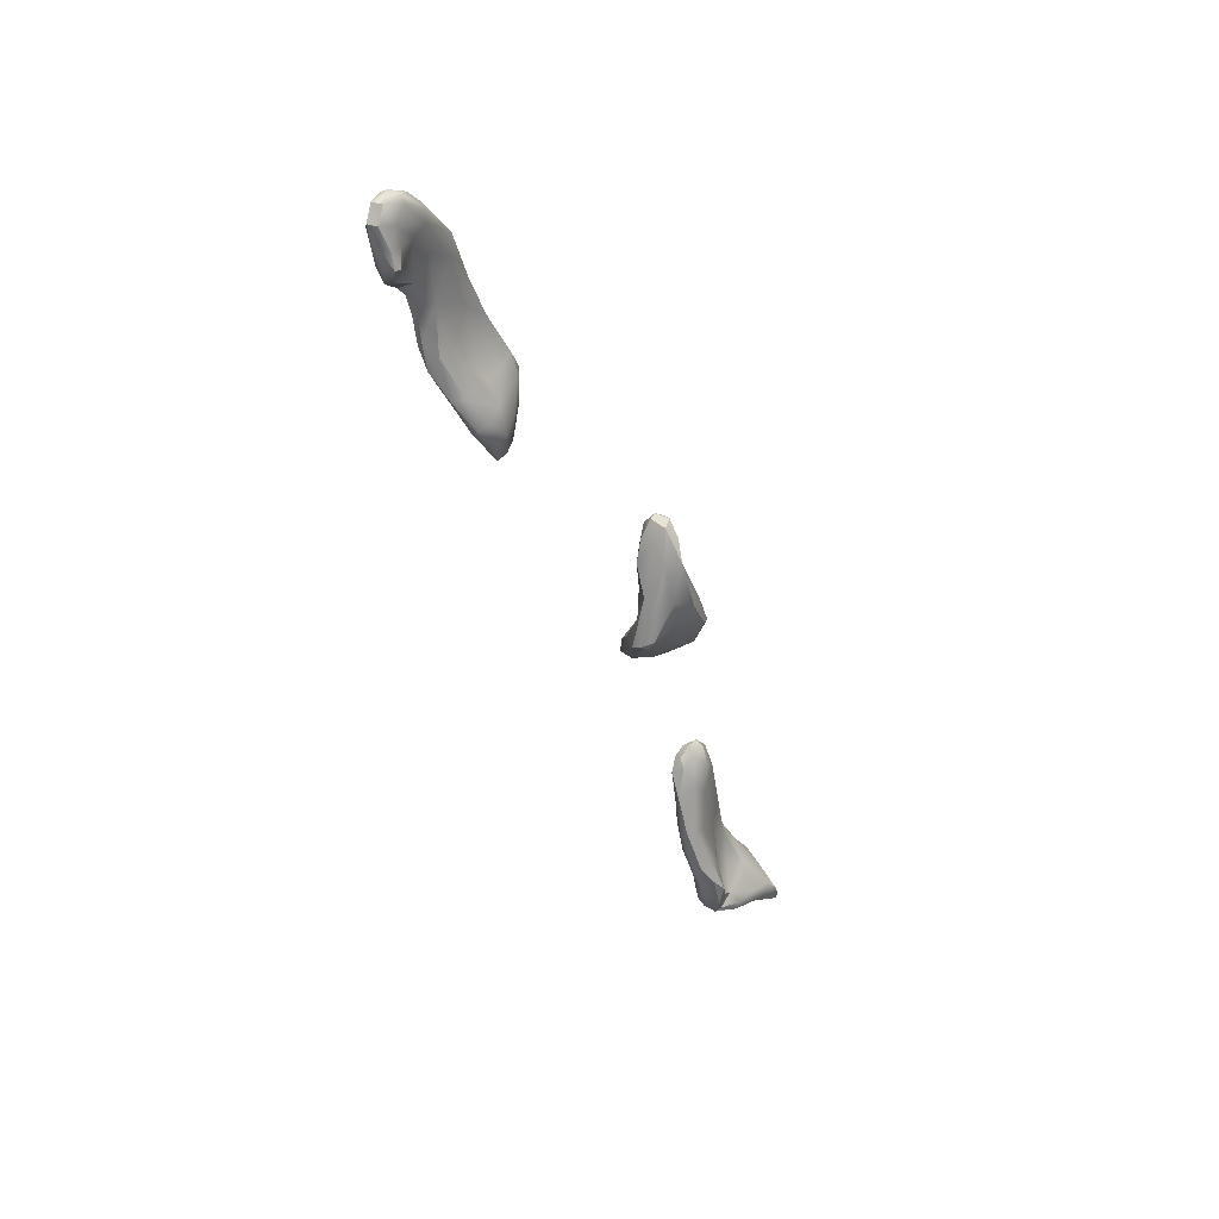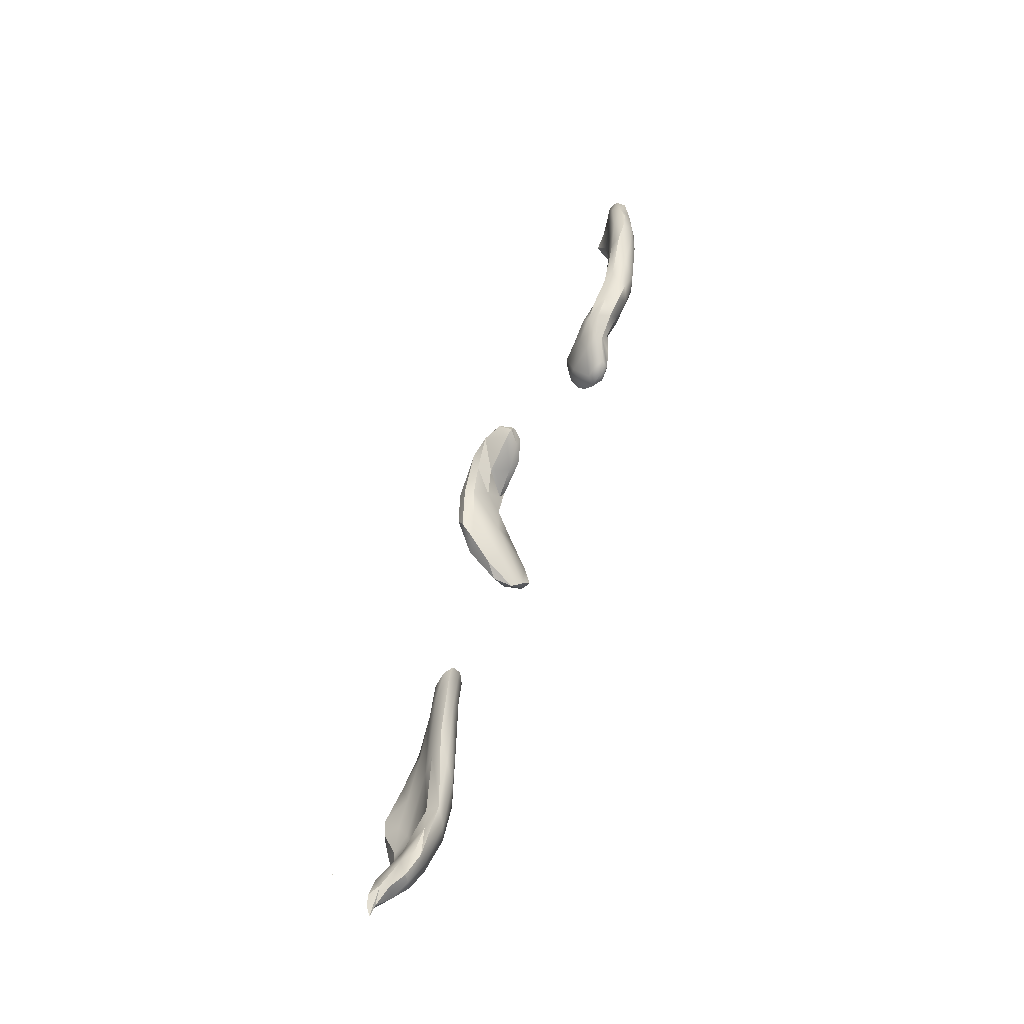
<metadata>
{"format":"obj","ext":"obj","renderer":"f3d","projection":"perspective","resolution":1024,"background":"white","views":[{"elev":45.9,"azim":60.2,"up":"+Y"},{"elev":-22.6,"azim":-158.1,"up":"+Y"}]}
</metadata>
<code>
v -44.5 -99.13 1518
v -44.64 -99.13 1518
v -44.68 -99.13 1518
v -44.47 -100 1517
v -44.78 -100.1 1517
v -44.99 -100.3 1517
v -55.4 -72.75 1525
v -54.82 -69.85 1526
v -56.76 -74.89 1526
v -55.51 -74.5 1528
v -56.35 -75.06 1527
v -56.26 -74.03 1529
v -56.92 -74.49 1528
v -54.89 -72.48 1529
v -55.62 -72.01 1529
v -55.01 -70.01 1528
v -56.43 -73.06 1528
v -54.83 -74.73 1525
v -56.05 -75.27 1526
v -55.17 -75.02 1526
v -54.63 -73.44 1524
v -53.26 -67.7 1529
v -54.19 -67.61 1527
v -54.38 -65.61 1528
v -53.81 -66.44 1526
v -54.2 -66.1 1528
v -54.13 -64.4 1526
v -55.51 -64.12 1527
v -53.82 -61.5 1525
v -55.86 -61.76 1525
v -55.17 -60.55 1525
v -54.29 -60.45 1526
v -55.01 -63.67 1528
v -55.53 -61.88 1527
v -54.37 -61.71 1527
v -55.79 -60.53 1526
v -56.1 -63.37 1527
v -56.56 -61.47 1527
v -56.25 -61.01 1525
v -56.25 -60.61 1526
v -56.41 -62.13 1526
v -52.53 -69.59 1530
v -54.05 -69.93 1529
v -53.08 -70.91 1528
v -53.41 -71.48 1527
v -54.47 -73.15 1528
v -54.54 -74.16 1527
v -53.33 -72.6 1525
v -53.21 -64.22 1525
v -52.38 -66.69 1524
v -53.13 -66.74 1524
v -53.51 -69.26 1524
v -53.49 -71.37 1523
v -52.69 -70.16 1523
v -53 -72.45 1524
v -52.01 -69.56 1524
v -52.58 -62.76 1526
v -52.97 -62.59 1527
v -53.05 -65.41 1529
v -52.04 -68.61 1526
v -51.23 -68.53 1529
v -51.94 -65.9 1528
v -51.63 -68.93 1530
v -51.72 -65.74 1527
v -51.57 -69.47 1529
v -51.56 -66.66 1525
v -47.55 -100.5 1519
v -47.41 -101.7 1518
v -46.93 -101.1 1520
v -47.38 -102.7 1519
v -47.39 -102.6 1518
v -47.64 -103.4 1518
v -47.37 -101.6 1521
v -46.5 -100.3 1523
v -46.1 -98.56 1525
v -47.34 -99.64 1524
v -46.92 -98.26 1526
v -45.98 -94.83 1527
v -46.99 -97.06 1526
v -47.29 -94.67 1527
v -46.94 -91.35 1527
v -47.02 -92.79 1527
v -48.22 -91.1 1527
v -46.47 -97.26 1524
v -47.7 -95.95 1524
v -48.28 -96.61 1524
v -47.1 -98.42 1523
v -48.83 -97.21 1522
v -47 -99.71 1521
v -48.93 -98.08 1521
v -46.43 -99.52 1522
v -46.33 -98.77 1524
v -45.49 -97.26 1525
v -46.79 -95.19 1524
v -47.42 -88.77 1527
v -48 -89.17 1526
v -46.5 -91.69 1526
v -46.13 -91.7 1527
v -47.67 -88.2 1527
v -45.83 -97.05 1526
v -45.23 -94.44 1525
v -45.53 -93.25 1526
v -45.07 -95.98 1526
v -45.36 -95.6 1525
v -47.46 -92.95 1525
v -47.92 -102.5 1518
v -48.65 -101.8 1520
v -48.07 -89 1528
v -48.97 -85.46 1527
v -49.09 -84.89 1526
v -49.13 -86.11 1525
v -49.37 -91.28 1524
v -49.65 -86.16 1527
v -49.45 -88.84 1527
v -49.45 -93.92 1526
v -49.84 -90.83 1527
v -48.38 -97.1 1526
v -48.76 -98.83 1525
v -48.81 -100.6 1522
v -47.75 -101 1522
v -49.02 -101.1 1518
v -50.22 -100.7 1519
v -48.25 -101 1518
v -49.57 -99.13 1519
v -49.43 -95.39 1523
v -50.36 -94.63 1522
v -50.39 -84.91 1523
v -50.46 -89.84 1523
v -49.92 -83.69 1524
v -50.83 -85.89 1526
v -50.89 -90.65 1526
v -50.19 -96.56 1525
v -50.04 -99.43 1522
v -50.71 -82.69 1524
v -50.32 -82.61 1525
v -51.05 -82.01 1525
v -51.4 -82.23 1524
v -51.53 -82.35 1526
v -51.75 -83.23 1525
v -51.42 -83.38 1524
v -51.7 -85.81 1524
v -51.21 -88.32 1523
v -51.8 -90.68 1523
v -51.57 -94.43 1522
v -50.75 -96.27 1521
v -50.22 -100.3 1519
v -51.06 -98.61 1520
v -50.57 -98.38 1519
v -50.92 -99.2 1521
v -49.9 -101.1 1520
v -51.24 -96.84 1523
v -51.65 -88.65 1525
v -51.55 -84.91 1525
v -51.31 -83.01 1526
v -50.61 -83.89 1527
v -51.81 -94.08 1524
v -51.8 -95.93 1522
v -52.1 -92.29 1523
v -50.69 -82.67 1526
v -50 -83.22 1526
v -60.16 -36.05 1542
v -60.58 -38.11 1542
v -60.79 -36.52 1543
v -60.56 -34.44 1540
v -60.35 -38.32 1540
v -60.98 -31.19 1540
v -60.13 -29.89 1542
v -60.54 -29.37 1542
v -61.14 -29.76 1541
v -60.83 -42.66 1537
v -61.34 -41.5 1536
v -60.59 -44.78 1535
v -59.38 -30.33 1544
v -59.07 -31.87 1544
v -60.03 -30.35 1545
v -59.72 -31.98 1545
v -60.63 -31 1545
v -60.33 -33.89 1544
v -59.26 -33.65 1544
v -59.5 -34.97 1543
v -60.27 -35.47 1544
v -59.33 -33.81 1543
v -58.7 -32.01 1544
v -59.11 -32.12 1543
v -59.43 -30.73 1543
v -59.64 -45.08 1536
v -60.4 -42.87 1538
v -58.27 -33.12 1544
v -58.28 -33.22 1543
v -60.06 -32.51 1542
v -62.74 -41.68 1536
v -62.95 -44.07 1536
v -61.77 -44.03 1535
v -60.55 -32.13 1540
v -60.01 -29.3 1544
v -62.76 -38.55 1540
v -61.9 -43.34 1540
v -63.28 -42.03 1538
v -61.44 -35.39 1543
v -61.21 -32.96 1544
v -61.25 -30.31 1544
v -60.75 -29.4 1544
v -61.41 -29.38 1543
v -61.01 -29.08 1543
v -61.88 -31.44 1540
v -61.08 -35.63 1539
v -61 -39.87 1538
v -60.25 -41.48 1539
v -61.71 -36.79 1538
v -63.27 -42.17 1537
v -63.06 -38.91 1537
v -63.53 -40.63 1538
v -61.75 -29.85 1542
v -62.04 -34.98 1543
v -61.68 -37.84 1542
v -61.02 -39.25 1542
v -61.4 -40.6 1541
v -60.22 -43.6 1541
v -60.17 -45.61 1540
v -61.77 -45.24 1538
v -60.89 -47.4 1537
v -62.46 -45.54 1536
v -61.41 -50.75 1536
v -60.7 -51.68 1537
v -60.75 -51.59 1536
v -59.5 -51.52 1538
v -61.11 -50.68 1537
v -59.25 -50.49 1538
v -60.77 -48.98 1537
v -59.67 -47.37 1539
v -60.46 -41.43 1542
v -59.88 -40.68 1542
v -59.42 -41.73 1540
v -58.98 -41.76 1541
v -62.07 -40.66 1537
v -62.45 -36.24 1538
v -60.8 -48.17 1535
v -59.82 -49.12 1535
v -60.41 -46.2 1534
v -61.36 -48.12 1535
v -61.23 -50.41 1536
v -60.53 -50.89 1535
v -59.73 -51.52 1536
v -61.59 -49.34 1536
v -59.55 -46.19 1535
v -57.96 -46.69 1537
v -61.6 -47.54 1536
v -63.5 -36.88 1539
v -62.97 -34.53 1541
v -61.9 -30.98 1543
v -62.51 -31.95 1541
v -62.16 -45.94 1535
v -63.14 -43.73 1537
v -63.38 -36.88 1538
v -63.3 -34.56 1539
v -61.8 -34.32 1538
v -62.76 -34.68 1538
v -62.54 -32.69 1540
v -61.23 -46.06 1535
v -59.09 -48.07 1535
v -58.16 -48.09 1536
v -59.82 -52.2 1537
v -58.9 -49.11 1538
v -58.81 -52.03 1537
v -58.71 -51.73 1537
v -58.07 -50.29 1536
v -58.04 -51.61 1538
v -57.84 -49.96 1538
v -57.53 -47.71 1540
v -58.53 -46.86 1540
v -57.76 -45.04 1540
v -59.27 -43.95 1539
v -57.42 -50.59 1537
v -57.31 -50.71 1538
v -56.95 -47.1 1539
v -58.08 -44.91 1541
v -56.88 -47.27 1540
v -57.05 -49.01 1539
v -56.79 -48.84 1538
v -57.07 -48.61 1537
v -59.31 -42.85 1542
v -59.15 -45.09 1538
v -44.5 -99.13 1518
v -44.64 -99.13 1518
v -44.68 -99.13 1518
v -44.47 -100 1517
v -44.78 -100.1 1517
v -44.99 -100.3 1517
v -56.76 -74.89 1526
v -56.26 -74.03 1529
v -56.26 -74.03 1529
v -56.92 -74.49 1528
v -56.92 -74.49 1528
v -54.89 -72.48 1529
v -55.62 -72.01 1529
v -54.83 -74.73 1525
v -54.83 -74.73 1525
v -54.83 -74.73 1525
v -56.05 -75.27 1526
v -56.05 -75.27 1526
v -56.05 -75.27 1526
v -54.63 -73.44 1524
v -54.63 -73.44 1524
v -53.26 -67.7 1529
v -53.26 -67.7 1529
v -54.19 -67.61 1527
v -54.19 -67.61 1527
v -54.38 -65.61 1528
v -54.38 -65.61 1528
v -54.38 -65.61 1528
v -53.81 -66.44 1526
v -54.2 -66.1 1528
v -54.2 -66.1 1528
v -54.13 -64.4 1526
v -54.13 -64.4 1526
v -54.13 -64.4 1526
v -53.82 -61.5 1525
v -53.82 -61.5 1525
v -53.82 -61.5 1525
v -55.86 -61.76 1525
v -55.17 -60.55 1525
v -55.17 -60.55 1525
v -55.17 -60.55 1525
v -54.29 -60.45 1526
v -54.29 -60.45 1526
v -54.29 -60.45 1526
v -55.01 -63.67 1528
v -55.53 -61.88 1527
v -55.79 -60.53 1526
v -55.79 -60.53 1526
v -56.1 -63.37 1527
v -56.56 -61.47 1527
v -56.25 -61.01 1525
v -56.25 -61.01 1525
v -56.25 -61.01 1525
v -56.25 -60.61 1526
v -56.25 -60.61 1526
v -56.25 -60.61 1526
v -52.53 -69.59 1530
v -52.53 -69.59 1530
v -54.05 -69.93 1529
v -53.08 -70.91 1528
v -53.21 -64.22 1525
v -53.21 -64.22 1525
v -52.38 -66.69 1524
v -53.13 -66.74 1524
v -53.49 -71.37 1523
v -52.69 -70.16 1523
v -52.69 -70.16 1523
v -53 -72.45 1524
v -52.01 -69.56 1524
v -52.01 -69.56 1524
v -52.58 -62.76 1526
v -52.58 -62.76 1526
v -52.58 -62.76 1526
v -52.97 -62.59 1527
v -53.05 -65.41 1529
v -51.23 -68.53 1529
v -51.23 -68.53 1529
v -51.23 -68.53 1529
v -51.63 -68.93 1530
v -51.63 -68.93 1530
v -51.57 -69.47 1529
v -51.57 -69.47 1529
v -51.56 -66.66 1525
v -47.41 -101.7 1518
v -47.41 -101.7 1518
v -47.38 -102.7 1519
v -47.38 -102.7 1519
v -47.39 -102.6 1518
v -47.64 -103.4 1518
v -47.64 -103.4 1518
v -47.64 -103.4 1518
v -47.37 -101.6 1521
v -46.5 -100.3 1523
v -46.5 -100.3 1523
v -46.1 -98.56 1525
v -46.1 -98.56 1525
v -46.1 -98.56 1525
v -46.47 -97.26 1524
v -47.1 -98.42 1523
v -46.33 -98.77 1524
v -46.33 -98.77 1524
v -46.33 -98.77 1524
v -45.49 -97.26 1525
v -45.49 -97.26 1525
v -46.13 -91.7 1527
v -47.67 -88.2 1527
v -45.83 -97.05 1526
v -45.23 -94.44 1525
v -45.23 -94.44 1525
v -45.23 -94.44 1525
v -45.53 -93.25 1526
v -45.53 -93.25 1526
v -45.07 -95.98 1526
v -45.07 -95.98 1526
v -45.36 -95.6 1525
v -47.92 -102.5 1518
v -47.92 -102.5 1518
v -47.92 -102.5 1518
v -47.92 -102.5 1518
v -48.65 -101.8 1520
v -48.97 -85.46 1527
v -48.97 -85.46 1527
v -49.02 -101.1 1518
v -48.25 -101 1518
v -48.25 -101 1518
v -48.25 -101 1518
v -50.36 -94.63 1522
v -50.71 -82.69 1524
v -51.05 -82.01 1525
v -51.05 -82.01 1525
v -51.05 -82.01 1525
v -51.4 -82.23 1524
v -51.4 -82.23 1524
v -51.4 -82.23 1524
v -51.53 -82.35 1526
v -51.53 -82.35 1526
v -51.42 -83.38 1524
v -51.21 -88.32 1523
v -51.57 -94.43 1522
v -50.75 -96.27 1521
v -50.22 -100.3 1519
v -50.22 -100.3 1519
v -51.06 -98.61 1520
v -51.06 -98.61 1520
v -51.31 -83.01 1526
v -50.61 -83.89 1527
v -50.61 -83.89 1527
v -50.69 -82.67 1526
v -50 -83.22 1526
v -60.16 -36.05 1542
v -60.58 -38.11 1542
v -60.58 -38.11 1542
v -60.79 -36.52 1543
v -60.79 -36.52 1543
v -61.14 -29.76 1541
v -61.34 -41.5 1536
v -60.59 -44.78 1535
v -59.38 -30.33 1544
v -59.38 -30.33 1544
v -60.03 -30.35 1545
v -60.03 -30.35 1545
v -59.5 -34.97 1543
v -59.5 -34.97 1543
v -60.27 -35.47 1544
v -58.7 -32.01 1544
v -58.27 -33.12 1544
v -58.27 -33.12 1544
v -58.27 -33.12 1544
v -58.28 -33.22 1543
v -58.28 -33.22 1543
v -58.28 -33.22 1543
v -62.95 -44.07 1536
v -60.01 -29.3 1544
v -60.75 -29.4 1544
v -60.75 -29.4 1544
v -61.41 -29.38 1543
v -61.88 -31.44 1540
v -61.75 -29.85 1542
v -61.68 -37.84 1542
v -61.68 -37.84 1542
v -61.68 -37.84 1542
v -61.02 -39.25 1542
v -60.7 -51.68 1537
v -60.7 -51.68 1537
v -60.46 -41.43 1542
v -59.88 -40.68 1542
v -58.98 -41.76 1541
v -62.45 -36.24 1538
v -61.36 -48.12 1535
v -61.59 -49.34 1536
v -61.6 -47.54 1536
v -62.16 -45.94 1535
v -62.76 -34.68 1538
v -62.54 -32.69 1540
v -61.23 -46.06 1535
v -59.82 -52.2 1537
v -59.82 -52.2 1537
v -58.81 -52.03 1537
v -58.04 -51.61 1538
v -57.31 -50.71 1538
v -58.08 -44.91 1541
v -56.88 -47.27 1540
v -57.05 -49.01 1539
v -59.31 -42.85 1542
v -59.31 -42.85 1542
g grp1
f 3 2 1
f 284 285 283
f 6 5 4
f 287 288 286
f 9 8 7
f 12 11 10
f 12 13 11
f 15 290 14
f 17 295 16
f 291 295 17
f 17 16 8
f 12 10 294
f 20 19 18
f 299 21 296
f 300 7 302
f 23 16 22
f 306 304 24
f 307 26 25
f 307 308 26
f 25 26 27
f 312 28 314
f 315 30 29
f 30 31 29
f 321 32 317
f 35 34 33
f 36 34 35
f 28 309 37
f 331 310 327
f 38 327 328
f 38 328 329
f 41 40 39
f 37 332 41
f 40 41 332
f 28 41 320
f 41 333 320
f 336 38 329
f 38 331 327
f 37 41 28
f 28 320 314
f 334 31 30
f 335 337 322
f 338 330 323
f 313 309 28
f 330 324 323
f 36 35 325
f 43 14 42
f 294 44 339
f 342 46 45
f 46 44 294
f 46 10 47
f 20 297 48
f 8 307 25
f 316 318 49
f 51 343 50
f 311 316 49
f 346 8 25
f 8 346 52
f 54 53 52
f 55 303 347
f 48 297 350
f 348 56 55
f 343 319 57
f 317 32 353
f 325 35 58
f 35 59 58
f 327 310 357
f 310 305 357
f 305 42 357
f 305 43 42
f 47 20 48
f 342 45 60
f 350 351 48
f 342 60 61
f 59 63 62
f 358 64 62
f 63 358 62
f 359 361 65
f 60 351 66
f 48 351 60
f 54 52 50
f 349 345 352
f 356 64 354
f 345 355 365
f 365 352 345
f 64 66 354
f 64 60 66
f 360 60 64
f 363 342 61
f 356 62 64
f 340 63 59
f 339 44 364
f 362 339 364
f 45 48 60
f 48 45 47
f 59 62 58
f 356 354 326
f 50 343 57
f 52 51 50
f 347 348 55
f 298 303 55
f 346 25 344
f 7 52 53
f 302 7 53
f 52 7 8
f 45 46 47
f 35 33 59
f 16 307 8
f 16 341 22
f 295 341 16
f 15 14 43
f 294 10 46
f 10 20 47
f 11 19 20
f 10 11 20
f 291 17 292
f 293 17 9
f 13 289 11
f 11 289 301
f 7 300 9
f 8 9 17
f 69 68 67
f 72 71 70
f 69 73 70
f 73 69 74
f 76 375 75
f 76 75 77
f 80 79 78
f 83 82 81
f 86 85 84
f 86 84 87
f 88 86 87
f 90 87 89
f 67 90 89
f 89 69 67
f 91 69 89
f 92 377 376
f 91 92 376
f 382 380 93
f 380 382 381
f 91 376 69
f 383 91 87
f 89 87 91
f 84 85 94
f 97 96 95
f 95 99 98
f 388 81 387
f 78 387 81
f 80 78 82
f 77 75 100
f 385 378 384
f 102 101 97
f 386 103 379
f 395 93 104
f 103 389 379
f 389 103 78
f 78 393 387
f 394 396 390
f 395 104 391
f 393 78 103
f 380 104 93
f 102 95 98
f 102 97 95
f 105 97 392
f 392 94 105
f 397 94 392
f 84 94 397
f 79 77 100
f 79 100 78
f 81 82 78
f 70 71 69
f 71 68 69
f 106 371 368
f 374 107 369
f 83 81 108
f 109 108 388
f 110 403 99
f 111 95 96
f 105 112 96
f 85 112 105
f 86 112 85
f 90 88 87
f 110 95 111
f 96 112 111
f 113 108 109
f 113 114 108
f 114 83 108
f 83 116 115
f 80 115 117
f 119 76 118
f 119 107 120
f 122 121 402
f 123 398 405
f 399 402 121
f 372 400 406
f 369 107 401
f 90 67 124
f 407 124 67
f 88 126 125
f 112 128 127
f 111 112 127
f 129 111 127
f 110 111 129
f 114 113 130
f 116 114 131
f 114 116 83
f 132 117 115
f 118 133 119
f 131 115 116
f 131 114 130
f 135 129 134
f 137 136 134
f 138 411 414
f 140 139 415
f 127 419 410
f 142 141 140
f 144 143 142
f 421 420 128
f 409 421 128
f 145 421 409
f 122 147 146
f 423 148 124
f 148 145 124
f 150 149 122
f 132 151 133
f 152 131 130
f 153 152 130
f 139 154 417
f 130 155 154
f 130 154 153
f 152 156 131
f 151 132 156
f 151 157 149
f 144 157 143
f 142 143 141
f 141 158 152
f 152 153 141
f 139 417 415
f 141 139 140
f 153 139 141
f 156 157 151
f 157 156 158
f 157 158 143
f 158 141 143
f 158 156 152
f 147 157 144
f 149 157 147
f 151 149 133
f 156 132 131
f 153 154 139
f 418 159 412
f 418 427 159
f 132 115 131
f 149 150 133
f 133 150 119
f 119 150 107
f 150 122 402
f 122 424 121
f 405 423 124
f 145 90 124
f 145 409 90
f 126 88 90
f 125 126 112
f 126 128 112
f 420 127 128
f 127 410 129
f 423 425 148
f 122 149 147
f 148 425 422
f 426 421 145
f 420 419 127
f 410 419 416
f 110 135 160
f 159 428 431
f 135 430 160
f 136 135 134
f 413 430 135
f 427 428 159
f 113 155 130
f 132 133 118
f 429 113 109
f 428 404 431
f 135 110 129
f 405 124 123
f 132 118 117
f 160 403 110
f 86 125 112
f 86 88 125
f 85 105 94
f 105 96 97
f 110 99 95
f 83 80 82
f 115 80 83
f 117 79 80
f 117 77 79
f 118 76 77
f 117 118 77
f 119 120 76
f 120 107 374
f 373 408 370
f 370 408 366
f 407 67 367
f 108 81 388
f 120 375 76
f 375 120 374
f 163 162 161
f 161 165 164
f 168 167 166
f 169 168 166
f 172 171 170
f 175 174 173
f 175 176 174
f 177 176 442
f 176 177 178
f 178 179 176
f 181 435 180
f 444 161 182
f 181 180 179
f 174 183 173
f 185 447 184
f 170 187 186
f 179 180 188
f 447 448 189
f 184 447 189
f 182 184 451
f 444 182 452
f 190 184 182
f 193 192 191
f 185 184 190
f 186 172 170
f 185 190 194
f 185 194 167
f 195 185 167
f 185 195 440
f 195 167 168
f 449 445 453
f 179 188 174
f 183 174 450
f 440 447 185
f 176 179 174
f 198 197 196
f 199 436 446
f 199 446 178
f 200 199 178
f 201 200 177
f 202 177 442
f 201 177 202
f 204 203 456
f 195 168 204
f 204 168 437
f 205 169 166
f 164 165 206
f 165 207 206
f 207 208 187
f 206 207 209
f 212 211 210
f 213 437 459
f 213 204 437
f 458 201 202
f 214 199 200
f 199 215 436
f 215 433 436
f 461 217 216
f 197 218 217
f 197 220 219
f 220 222 221
f 225 224 223
f 227 465 226
f 227 226 228
f 227 228 229
f 220 230 219
f 197 219 218
f 217 218 231
f 161 162 165
f 165 162 232
f 234 233 165
f 165 233 208
f 236 235 211
f 196 212 198
f 190 164 194
f 207 171 209
f 239 238 237
f 241 240 237
f 238 242 237
f 242 241 237
f 243 225 242
f 223 241 225
f 241 242 225
f 223 227 244
f 223 472 471
f 241 223 471
f 246 245 186
f 472 247 471
f 196 249 248
f 249 214 250
f 251 250 460
f 249 250 251
f 237 240 252
f 439 193 438
f 193 252 192
f 454 222 253
f 253 210 454
f 248 255 254
f 470 257 256
f 255 475 254
f 257 205 256
f 258 255 251
f 255 248 249
f 248 254 212
f 196 248 212
f 475 211 254
f 251 213 459
f 258 251 459
f 221 222 473
f 211 235 191
f 191 235 193
f 475 255 258
f 211 475 236
f 198 212 253
f 171 207 170
f 438 235 209
f 206 209 256
f 257 476 205
f 193 259 252
f 212 210 253
f 235 438 193
f 254 211 212
f 211 191 210
f 247 222 474
f 235 470 209
f 470 256 209
f 205 166 256
f 239 477 193
f 474 471 247
f 197 198 253
f 454 474 222
f 237 252 259
f 239 260 238
f 196 217 462
f 462 214 196
f 462 199 214
f 196 214 249
f 250 458 460
f 213 203 204
f 250 201 458
f 200 201 250
f 250 214 200
f 193 439 239
f 245 261 260
f 197 217 196
f 221 473 229
f 224 225 262
f 229 263 221
f 228 263 229
f 226 478 264
f 480 479 265
f 225 243 479
f 265 243 266
f 243 242 238
f 245 246 261
f 244 229 473
f 260 239 245
f 239 172 245
f 245 172 186
f 480 265 267
f 226 264 481
f 226 481 268
f 228 226 268
f 270 268 269
f 230 263 270
f 246 272 271
f 210 191 192
f 265 266 273
f 274 267 273
f 246 271 275
f 469 276 271
f 271 276 277
f 268 481 482
f 279 278 274
f 277 278 279
f 277 279 275
f 279 280 275
f 280 246 275
f 273 279 274
f 266 261 280
f 273 266 280
f 279 273 280
f 271 277 275
f 268 482 485
f 269 268 485
f 484 269 485
f 483 269 484
f 249 251 255
f 261 246 280
f 267 265 273
f 266 260 261
f 276 469 232
f 281 276 232
f 234 271 233
f 270 483 486
f 230 270 219
f 218 270 486
f 231 218 486
f 467 487 468
f 232 469 165
f 219 270 218
f 221 263 230
f 186 282 246
f 246 282 272
f 272 233 271
f 270 269 483
f 263 268 270
f 263 228 268
f 266 238 260
f 243 238 266
f 243 265 479
f 226 466 478
f 237 477 239
f 272 187 208
f 282 186 187
f 282 187 272
f 272 208 233
f 220 253 222
f 464 434 463
f 464 468 434
f 467 468 464
f 224 227 223
f 227 229 244
f 230 220 221
f 216 217 231
f 256 166 194
f 206 256 194
f 170 207 187
f 208 207 165
f 164 206 194
f 204 456 195
f 177 200 178
f 435 432 180
f 178 446 179
f 457 443 441
f 457 441 455
f 194 166 167
f 190 161 164
f 161 190 182
f 253 220 197

</code>
